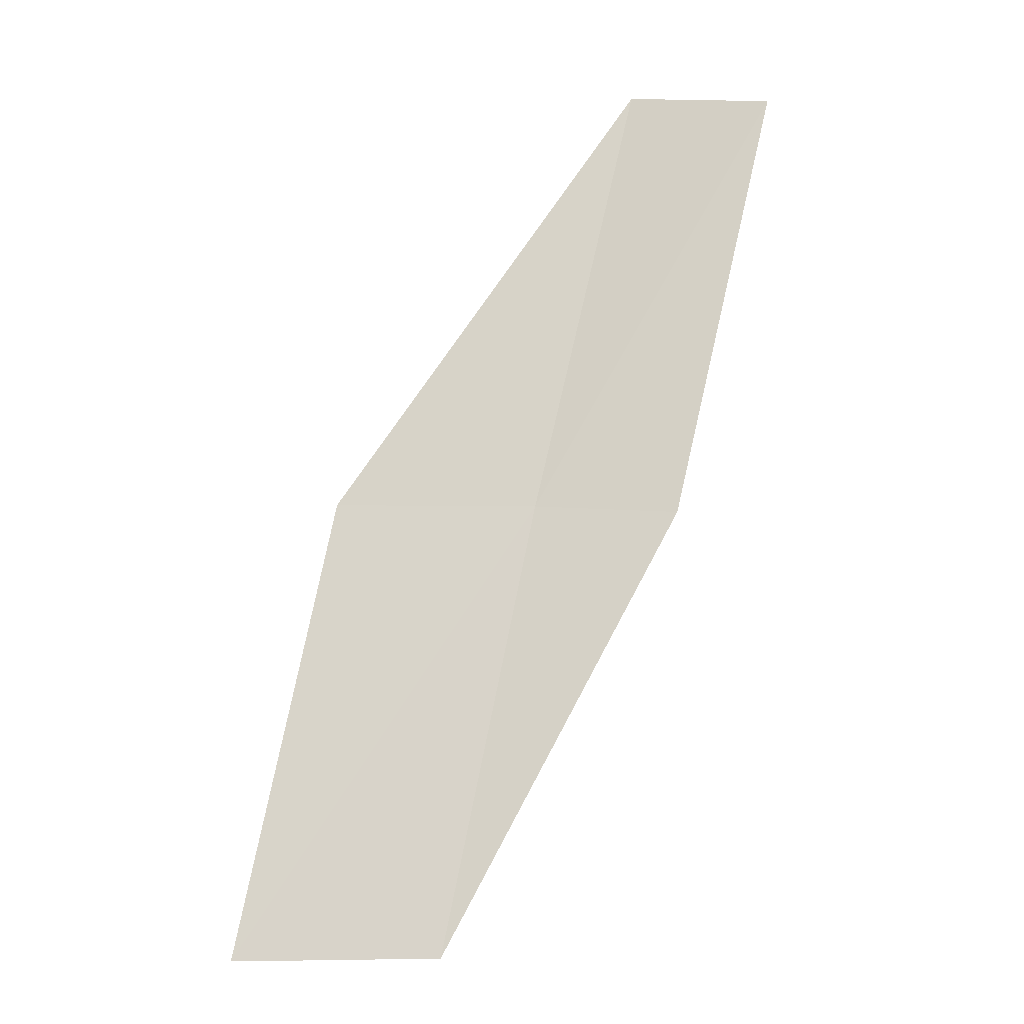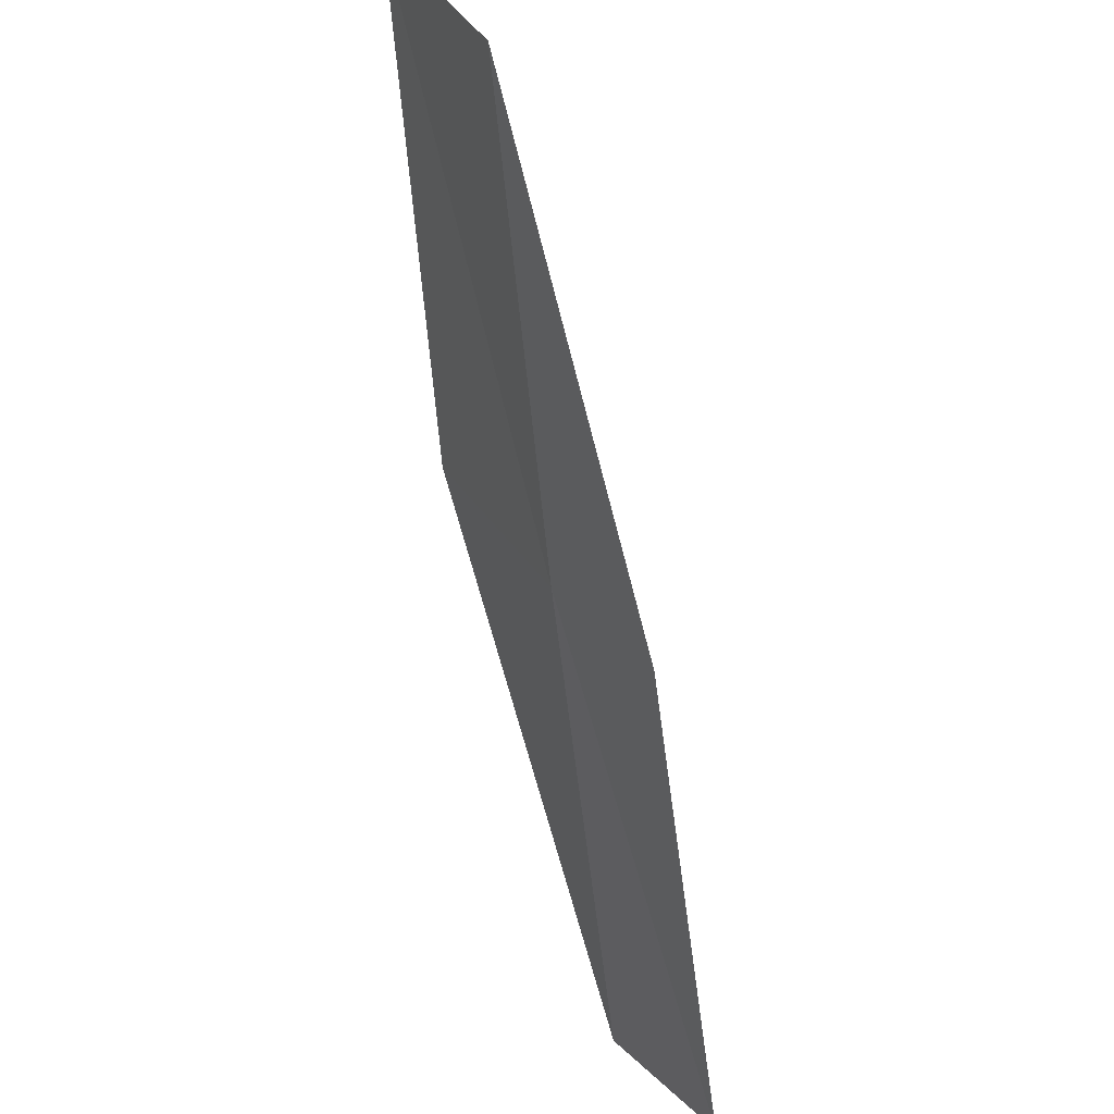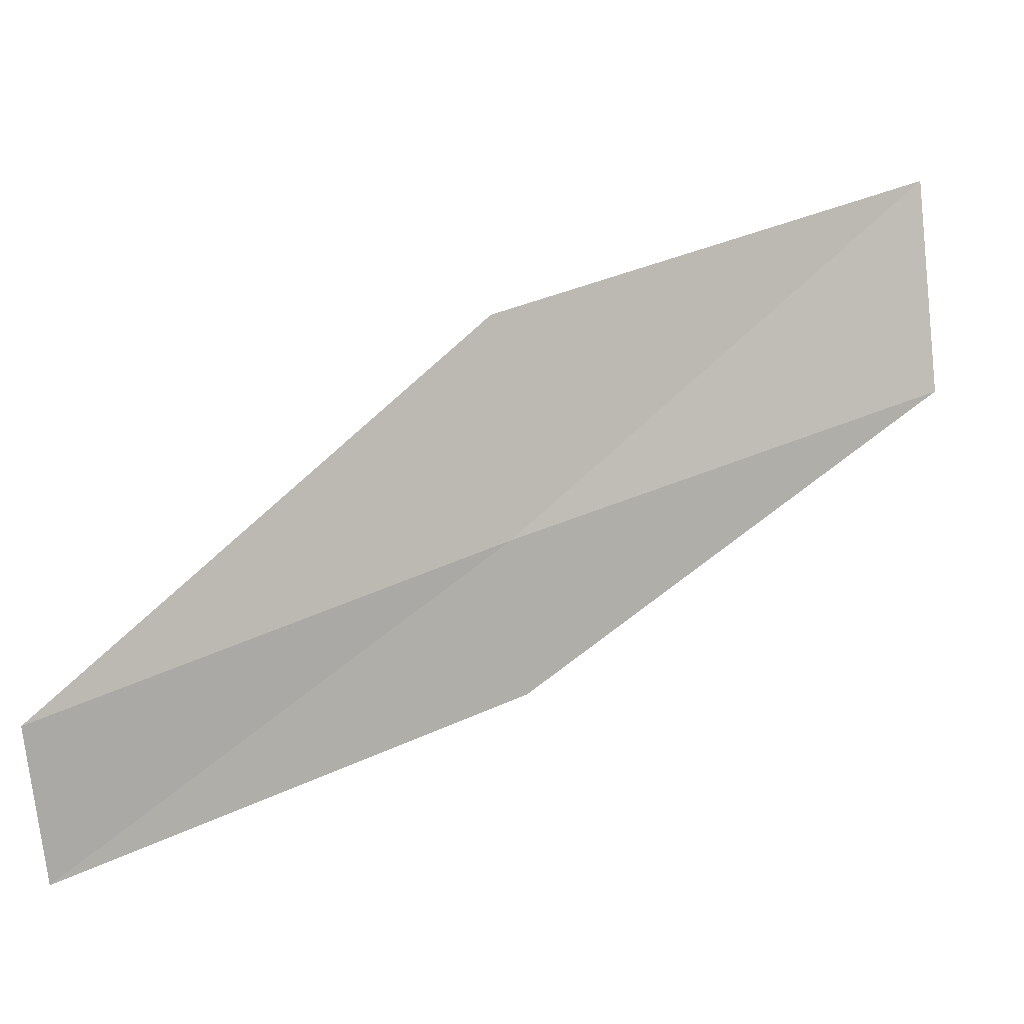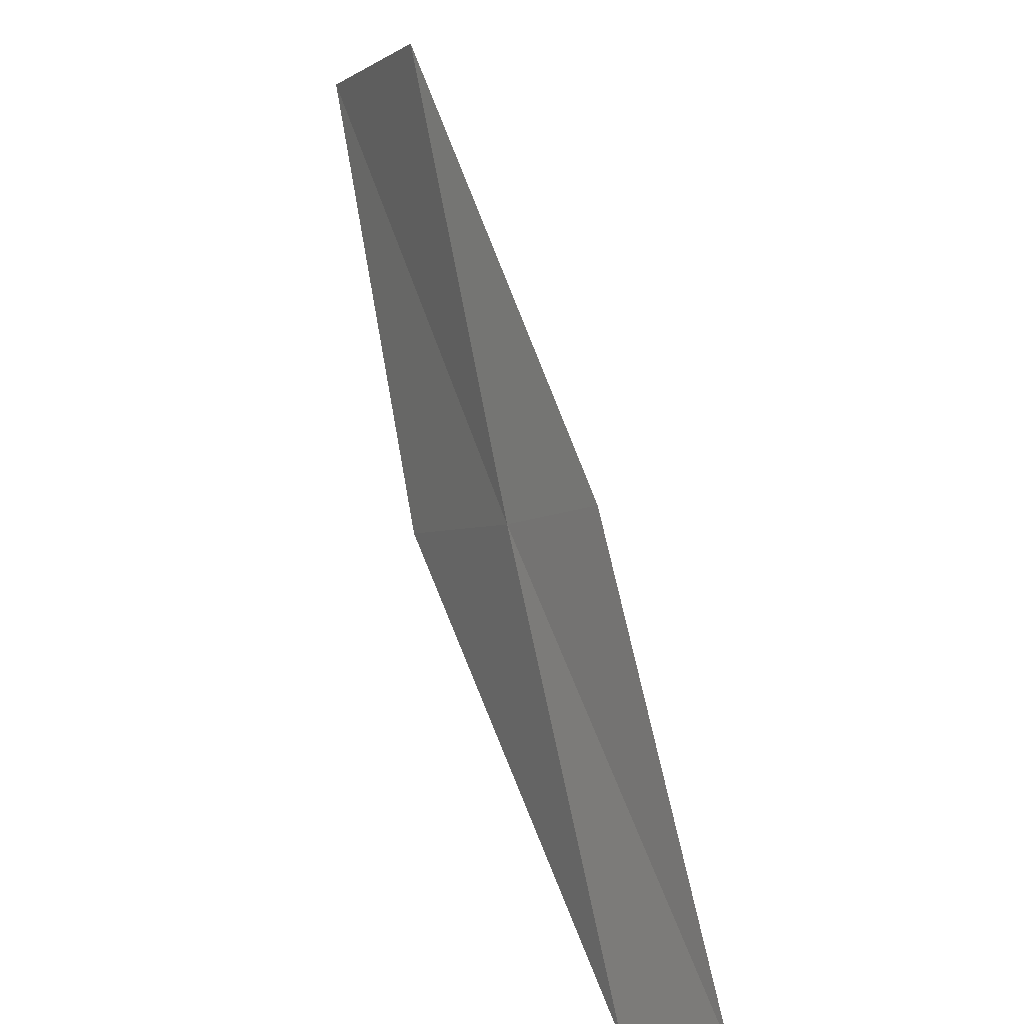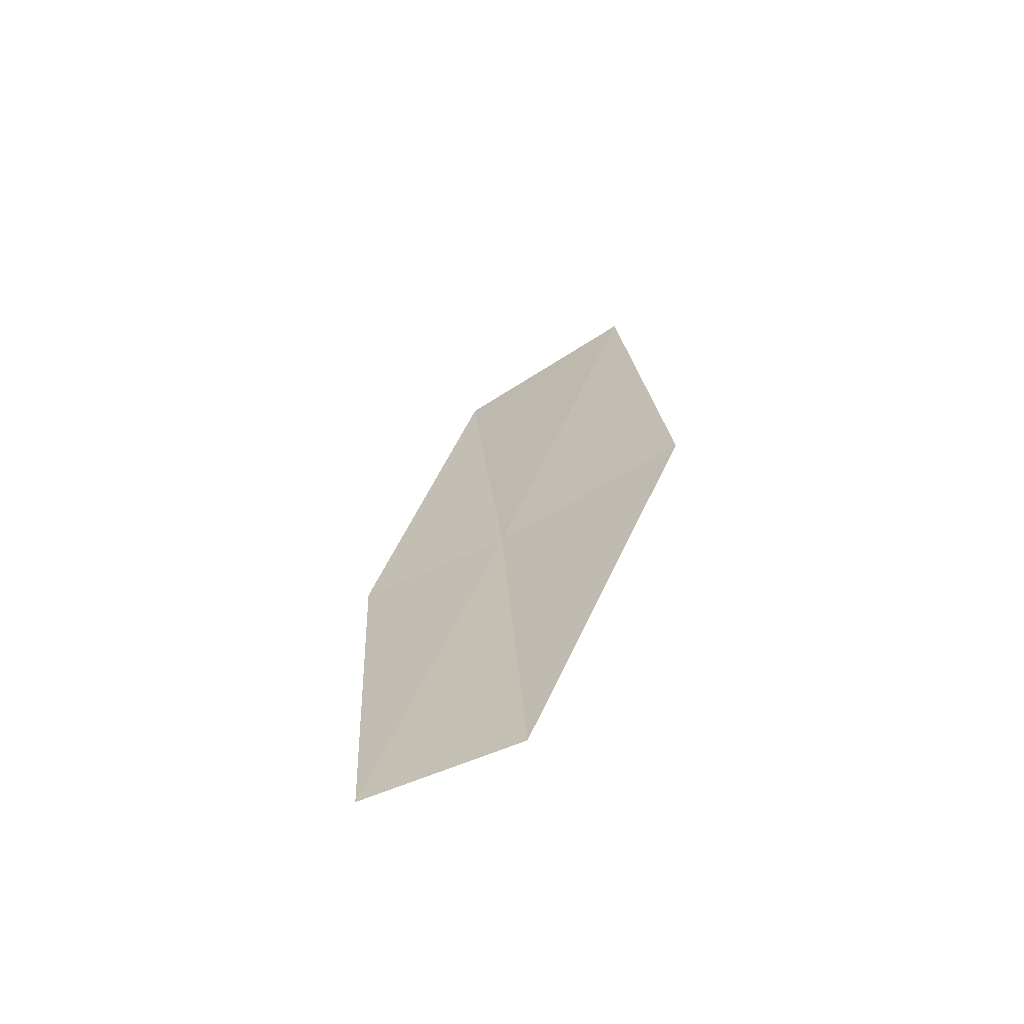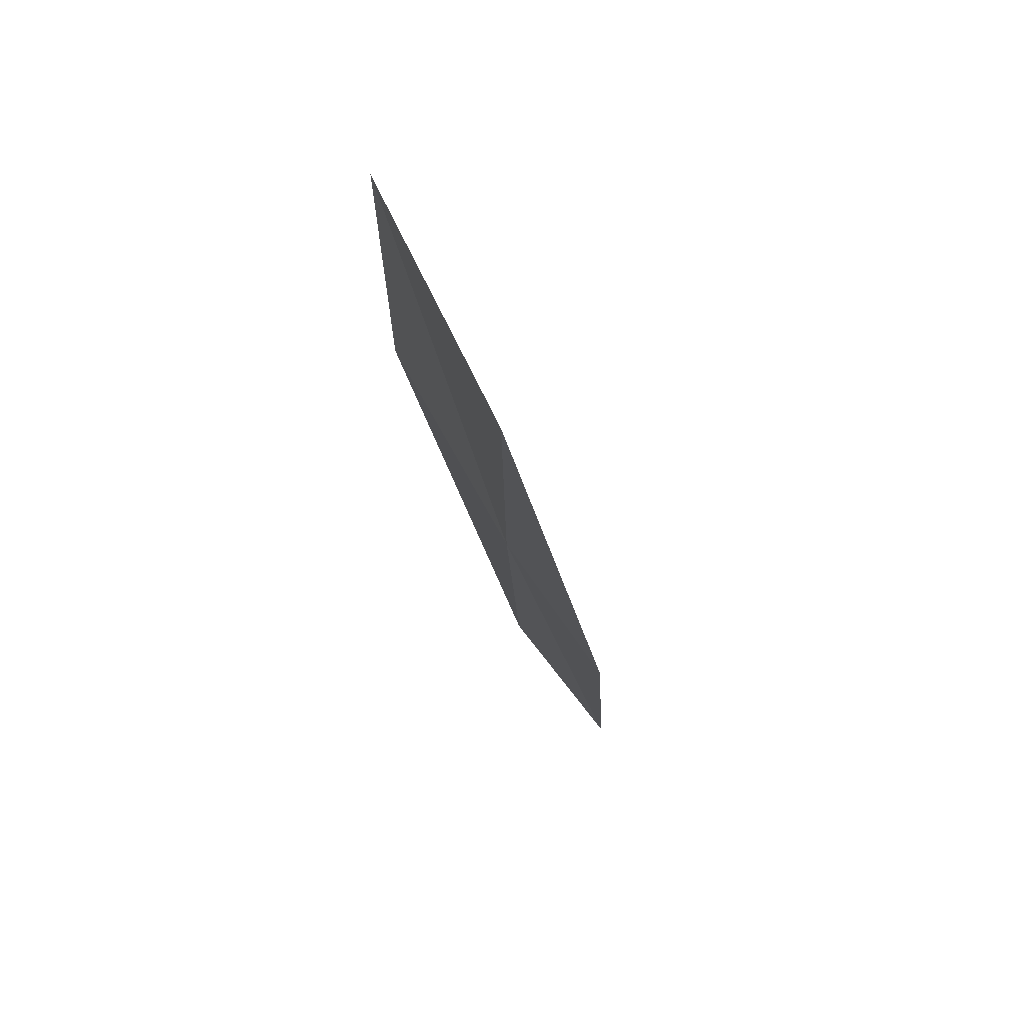
<metadata>
{"format":"obj","ext":"obj","renderer":"f3d","projection":"perspective","resolution":1024,"background":"white","views":[{"elev":16.2,"azim":-120.9,"up":"+Z"},{"elev":-38.0,"azim":-153.1,"up":"+Y"},{"elev":-25.6,"azim":99.5,"up":"+Y"},{"elev":-74.2,"azim":-147.1,"up":"+Y"},{"elev":77.6,"azim":28.5,"up":"+Z"},{"elev":14.0,"azim":-159.1,"up":"+Y"}]}
</metadata>
<code>
v 19.47 13.77 14
v 18.72 14.77 12
v 19.01 13.2 14
v 19.23 15.68 12
v 20.03 14.65 14
v 20.17 12.74 16
v 19.67 12.18 16
f 1 3 2
f 1 2 4
f 1 4 5
f 1 5 6
f 1 6 7
f 1 7 3

</code>
